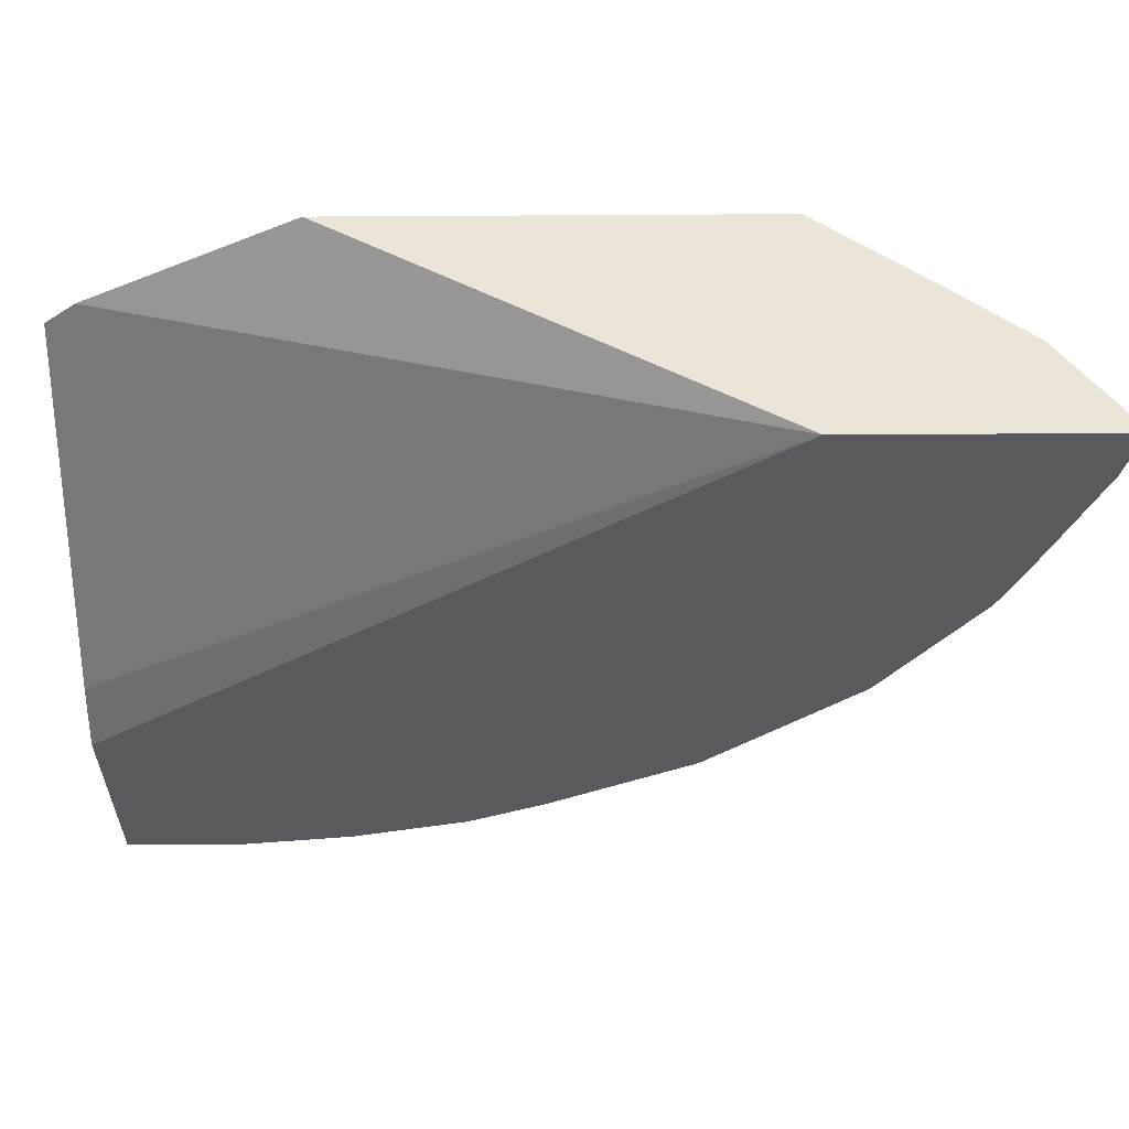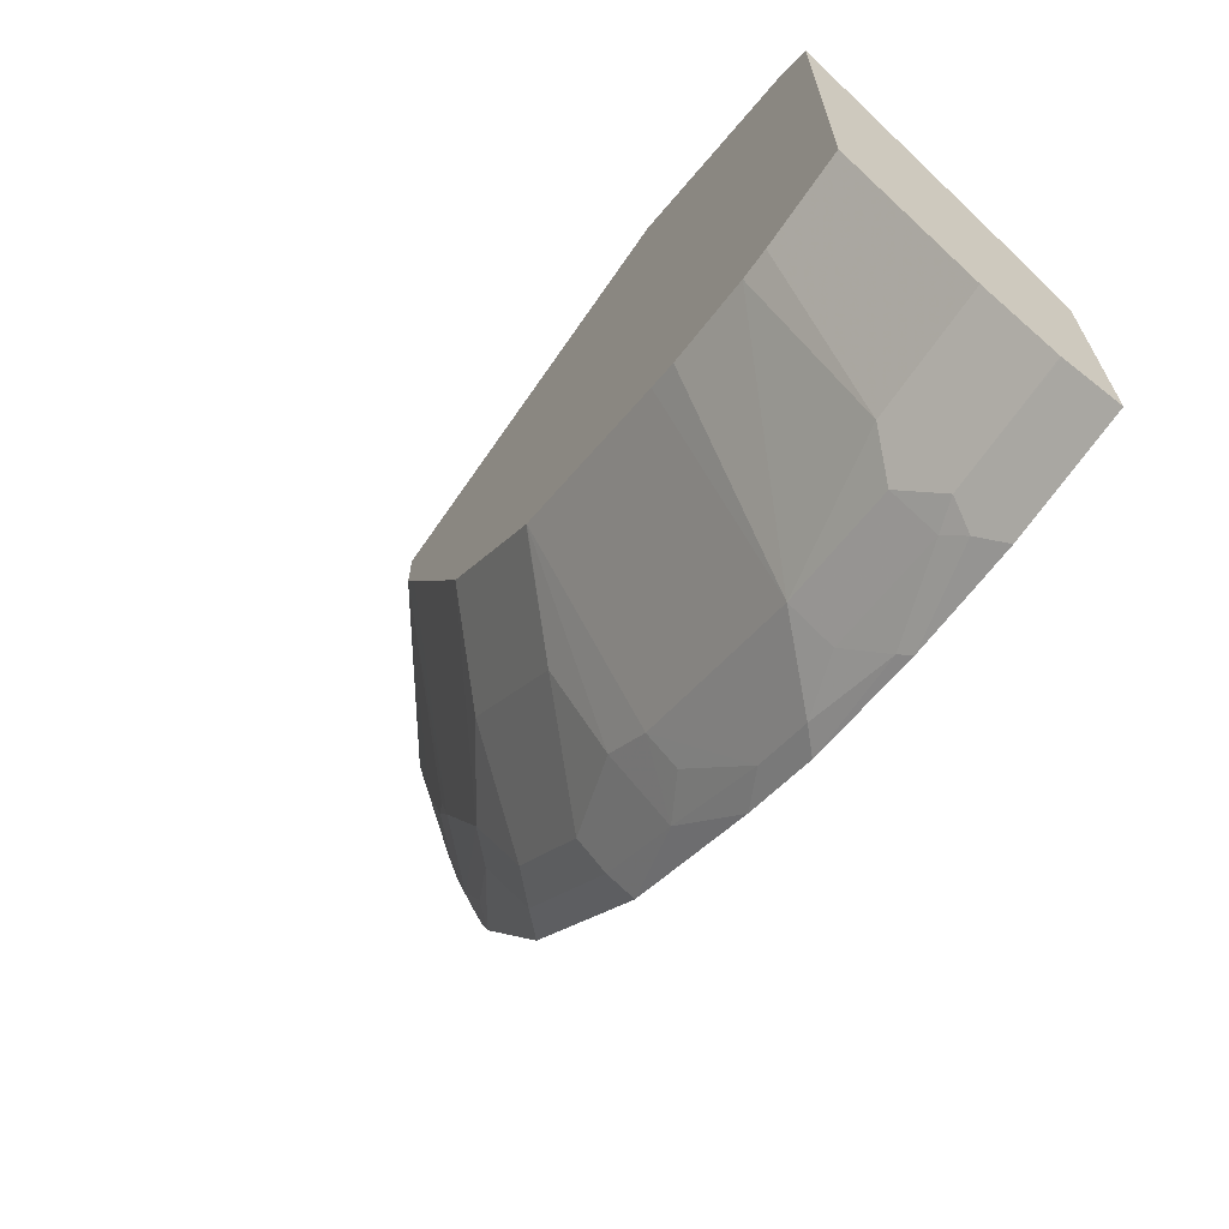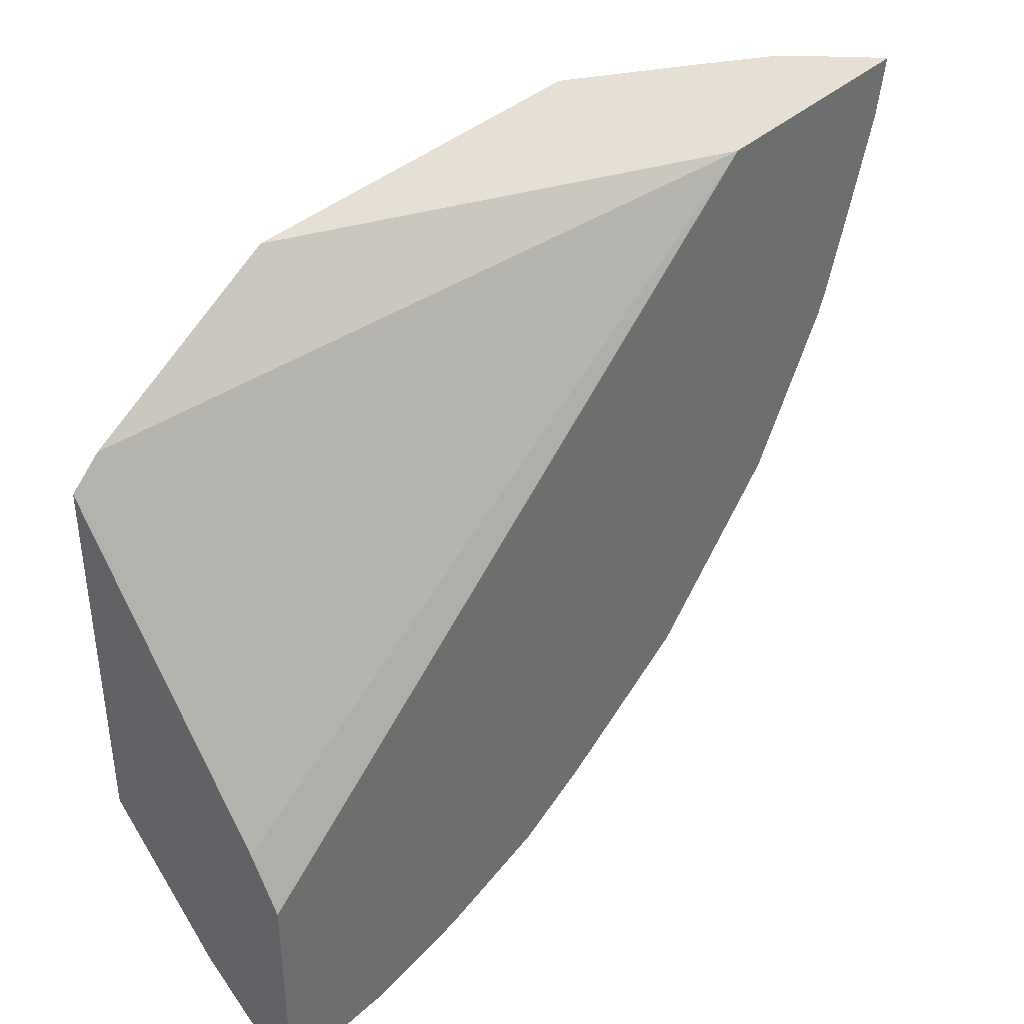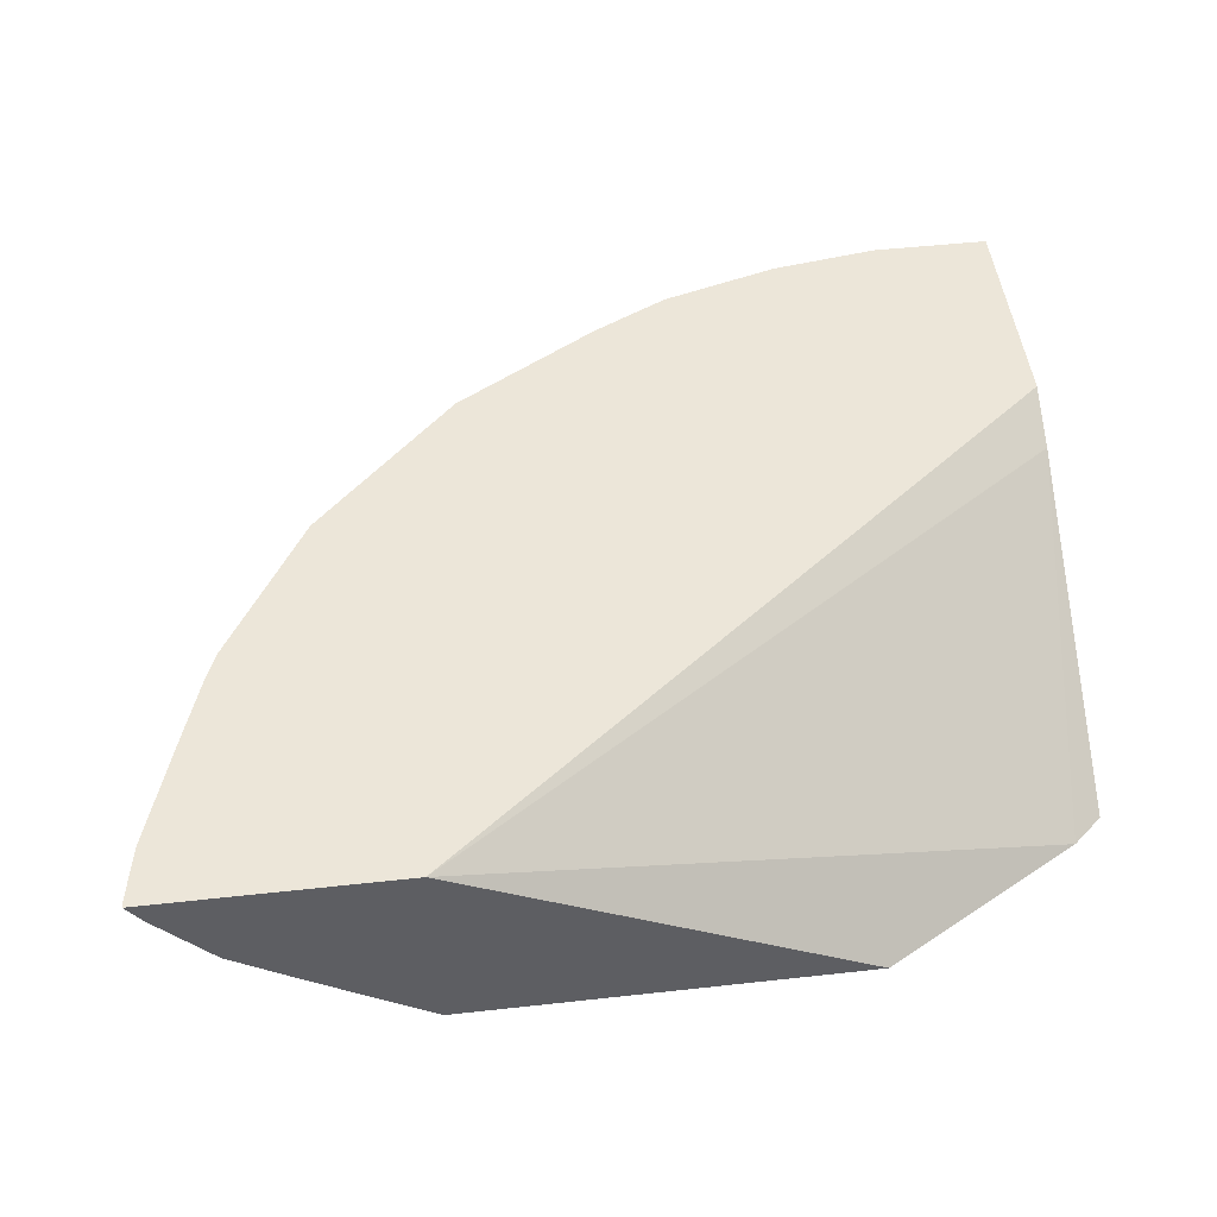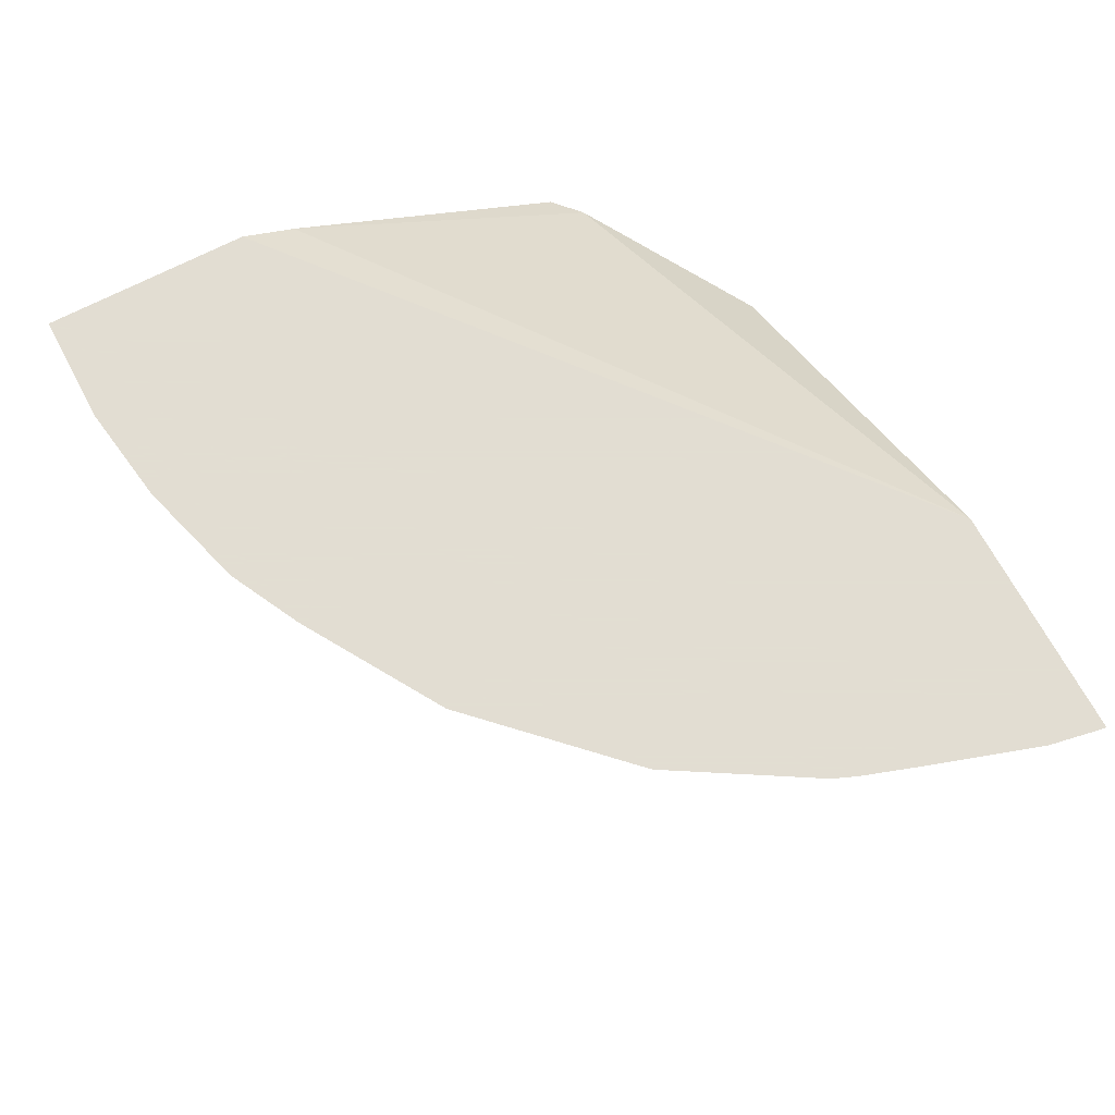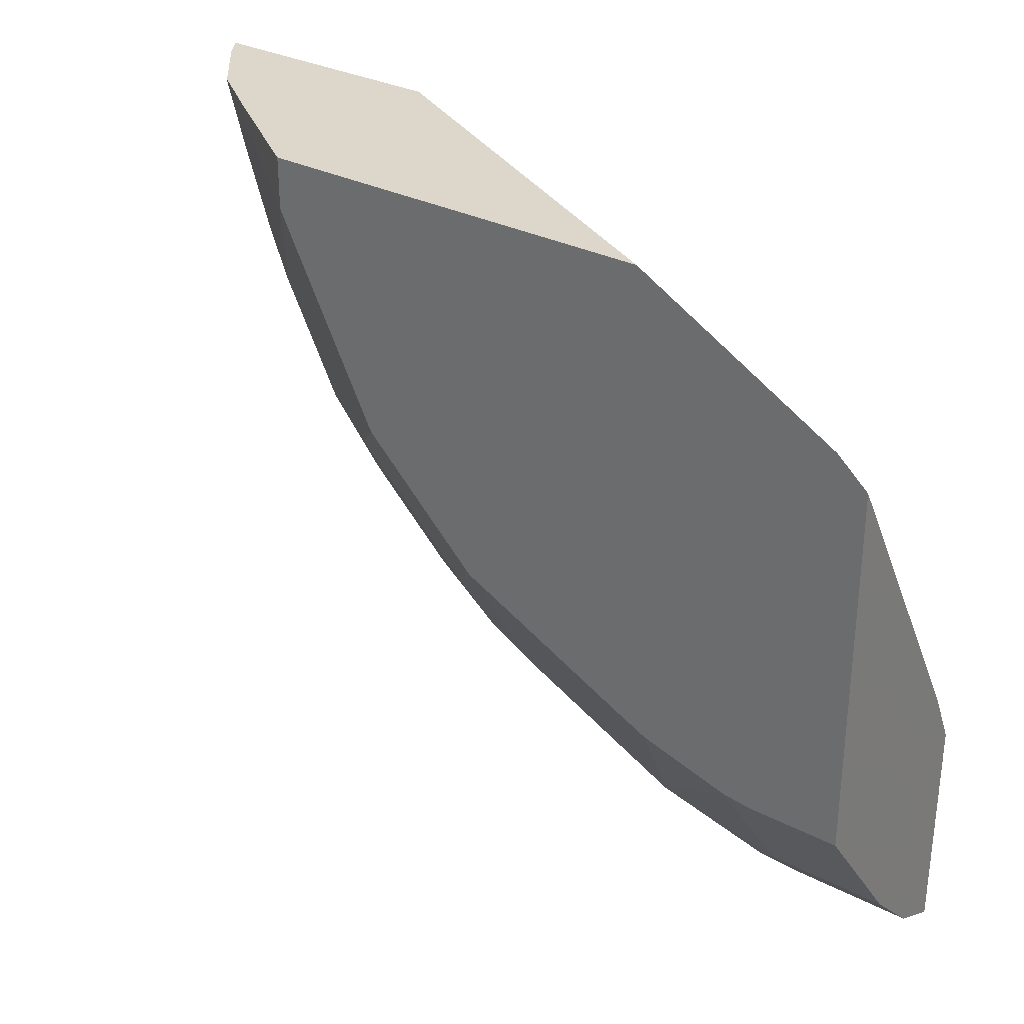
<metadata>
{"format":"obj","ext":"obj","renderer":"f3d","projection":"perspective","resolution":1024,"background":"white","views":[{"elev":58.9,"azim":179.6,"up":"+Z"},{"elev":-67.2,"azim":55.5,"up":"+Z"},{"elev":38.2,"azim":131.2,"up":"+Z"},{"elev":48.7,"azim":-7.0,"up":"+Y"},{"elev":68.1,"azim":-117.9,"up":"+Y"},{"elev":30.7,"azim":36.7,"up":"+Z"}]}
</metadata>
<code>
v 0.0009581 -0.2218 -0.6858
v 0.0009581 -0.2218 -0.5428
v 0.0009581 -0.2522 -0.6706
v -0.08537 -0.2371 -0.6781
v -0.07588 -0.2218 -0.6858
v 0.0009581 -0.2399 -0.5065
v -0.4104 -0.2218 -0.214
v 0.0009581 -0.2529 -0.6702
v -0.07588 -0.2529 -0.6702
v -0.09486 -0.2466 -0.671
v -0.1518 -0.2276 -0.671
v -0.146 -0.2218 -0.6754
v 0.0009581 -0.2403 -0.5058
v -0.1489 -0.3599 -0.214
v -0.01898 -0.3599 -0.287
v -0.5694 -0.2218 -0.214
v 0.0009581 -0.2719 -0.6512
v -0.09486 -0.2719 -0.6512
v -0.1707 -0.2466 -0.652
v -0.2087 -0.234 -0.6512
v -0.2218 -0.2218 -0.6537
v 0.0009581 -0.3599 -0.3046
v -0.4081 -0.3599 -0.214
v -0.5694 -0.2218 -0.2158
v -0.5593 -0.2369 -0.214
v 0.0009581 -0.2908 -0.6323
v -0.07588 -0.2908 -0.6323
v -0.1707 -0.2719 -0.6323
v -0.2466 -0.234 -0.6323
v -0.2598 -0.2218 -0.6347
v 0.0009581 -0.3599 -0.5408
v -0.4805 -0.3098 -0.214
v -0.4081 -0.3599 -0.2472
v -0.5625 -0.2218 -0.2525
v -0.5564 -0.234 -0.2403
v -0.5248 -0.2782 -0.215
v -0.526 -0.2768 -0.214
v -0.05695 -0.3599 -0.5408
v -0.07588 -0.3599 -0.5386
v -0.1328 -0.3599 -0.5219
v -0.1518 -0.3599 -0.5128
v -0.2276 -0.3599 -0.4748
v -0.2656 -0.3599 -0.4559
v -0.2845 -0.2719 -0.5754
v -0.2845 -0.2529 -0.5943
v -0.313 -0.2371 -0.5927
v -0.2714 -0.2218 -0.6289
v -0.5248 -0.2782 -0.214
v -0.4805 -0.3098 -0.2213
v -0.3988 -0.3599 -0.2659
v -0.5184 -0.2719 -0.2593
v -0.4995 -0.2719 -0.3162
v -0.4868 -0.2782 -0.3288
v -0.4837 -0.275 -0.3462
v -0.5388 -0.2218 -0.3245
v -0.5216 -0.2371 -0.3462
v -0.5248 -0.2403 -0.3288
v -0.5184 -0.2529 -0.3162
v -0.2661 -0.3599 -0.4555
v -0.313 -0.313 -0.4979
v -0.313 -0.275 -0.5548
v -0.3699 -0.2371 -0.5548
v -0.3662 -0.2218 -0.572
v -0.3609 -0.3599 -0.3417
v -0.4457 -0.275 -0.4221
v -0.5245 -0.2218 -0.3663
v -0.5179 -0.2218 -0.3823
v -0.5026 -0.2371 -0.3841
v -0.304 -0.3599 -0.4176
v -0.3699 -0.2561 -0.5358
v -0.3888 -0.313 -0.4221
v -0.3888 -0.2371 -0.5358
v -0.4421 -0.2218 -0.4961
v -0.3419 -0.3599 -0.3797
v -0.4647 -0.2561 -0.4221
v -0.4457 -0.2371 -0.4789
v -0.4268 -0.2561 -0.4789
v -0.461 -0.2218 -0.4771
v -0.3888 -0.2561 -0.5169
f 44 61 46
f 33 51 52
f 33 52 53
f 33 53 54
f 33 54 50
f 34 55 56
f 34 56 57
f 34 57 58
f 34 58 35
f 35 58 51
f 35 51 36
f 43 59 60
f 43 60 61
f 43 61 44
f 33 36 51
f 44 46 45
f 36 48 37
f 28 42 43
f 32 36 49
f 25 36 37
f 46 61 62
f 26 31 38
f 26 38 27
f 27 38 39
f 27 39 28
f 28 39 40
f 33 49 36
f 28 40 41
f 28 43 44
f 28 44 29
f 29 44 45
f 29 45 46
f 29 46 47
f 29 47 30
f 32 48 36
f 28 41 42
f 46 62 63
f 63 72 73
f 50 54 65
f 65 68 75
f 65 75 76
f 65 76 77
f 65 77 71
f 65 71 74
f 67 78 75
f 67 75 68
f 64 65 74
f 69 74 71
f 71 77 79
f 72 79 76
f 72 76 73
f 73 76 78
f 75 78 76
f 76 79 77
f 25 35 36
f 70 71 79
f 46 63 47
f 62 72 63
f 62 70 79
f 50 65 64
f 51 58 52
f 52 58 56
f 52 56 54
f 52 54 53
f 54 56 65
f 55 66 56
f 62 79 72
f 56 58 57
f 56 67 68
f 56 68 65
f 59 69 60
f 60 70 61
f 60 69 71
f 60 71 70
f 61 70 62
f 56 66 67
f 24 35 25
f 1 78 67
f 23 49 33
f 1 55 34
f 1 34 24
f 1 24 16
f 1 16 7
f 1 7 2
f 2 7 6
f 3 8 9
f 4 9 10
f 4 10 11
f 4 11 12
f 4 12 5
f 6 7 13
f 7 14 15
f 7 15 13
f 7 16 25
f 1 66 55
f 7 25 37
f 1 67 66
f 1 63 73
f 1 2 6
f 1 6 13
f 1 13 22
f 1 22 31
f 1 31 26
f 1 26 17
f 1 17 8
f 1 8 3
f 1 3 4
f 1 4 5
f 1 5 12
f 1 12 21
f 1 21 30
f 1 30 47
f 1 47 63
f 1 73 78
f 7 37 48
f 3 9 4
f 7 32 23
f 14 42 41
f 14 41 40
f 14 40 39
f 14 39 38
f 14 38 31
f 14 31 22
f 14 22 15
f 14 43 42
f 7 48 32
f 17 27 18
f 18 27 28
f 19 28 20
f 20 28 29
f 20 29 30
f 20 30 21
f 23 32 49
f 17 26 27
f 14 59 43
f 16 24 25
f 24 34 35
f 14 69 59
f 7 23 14
f 8 17 18
f 8 18 9
f 9 18 10
f 10 28 19
f 10 19 11
f 11 19 20
f 10 18 28
f 11 21 12
f 13 15 22
f 14 23 33
f 14 33 50
f 14 50 64
f 14 64 74
f 11 20 21
f 14 74 69

</code>
